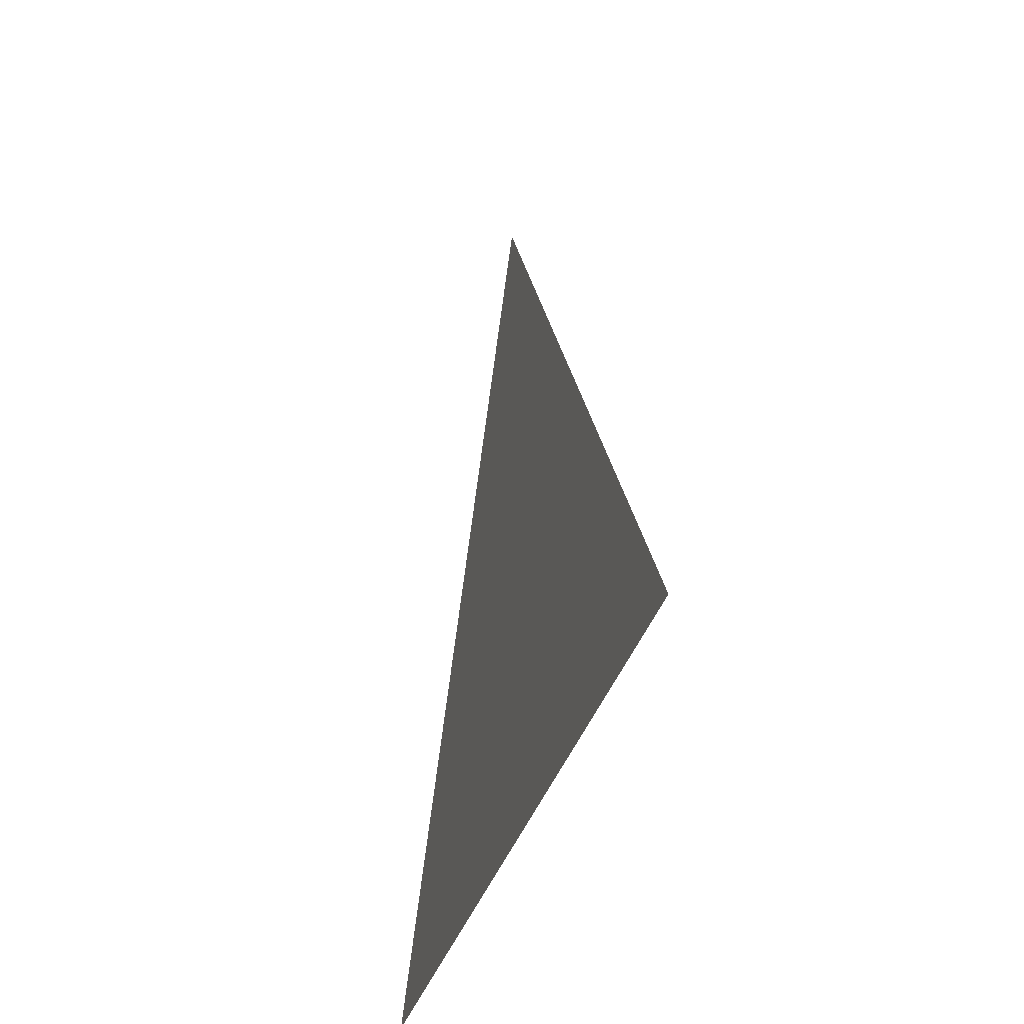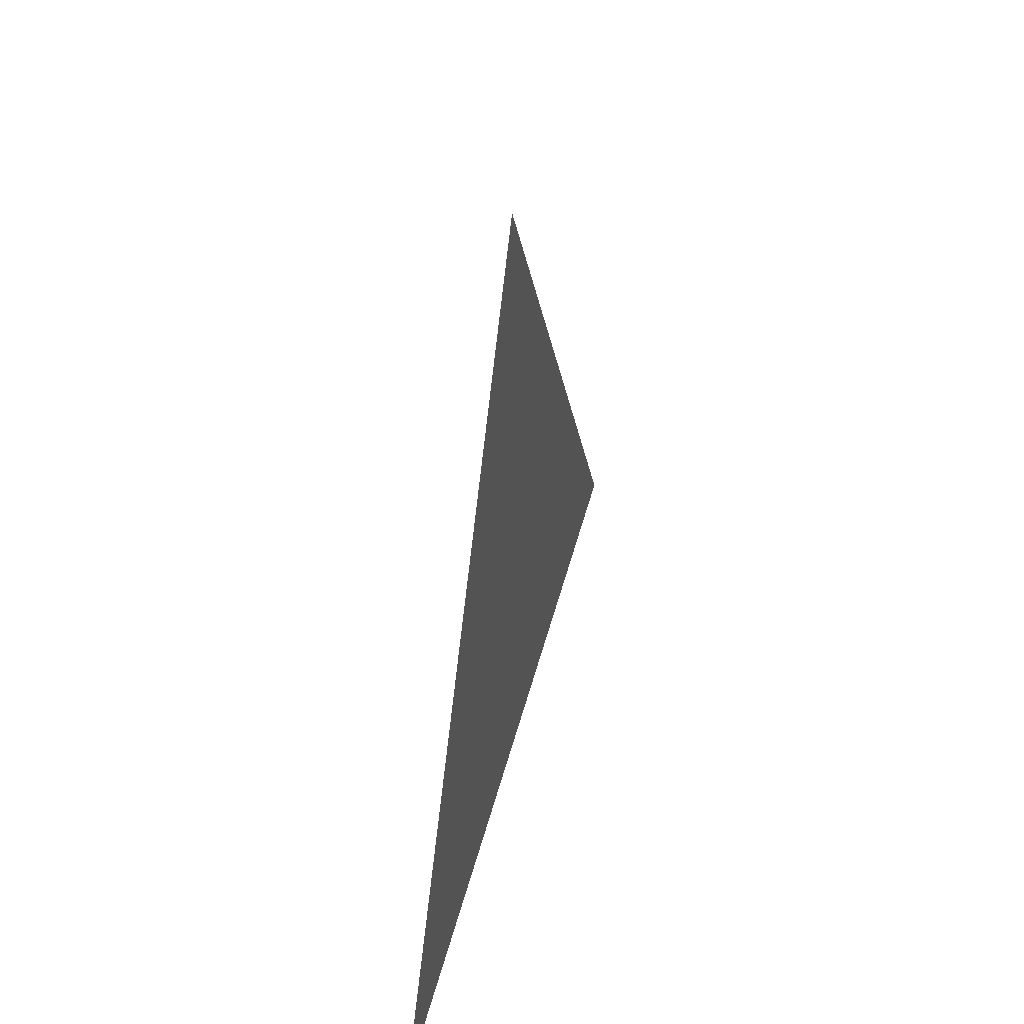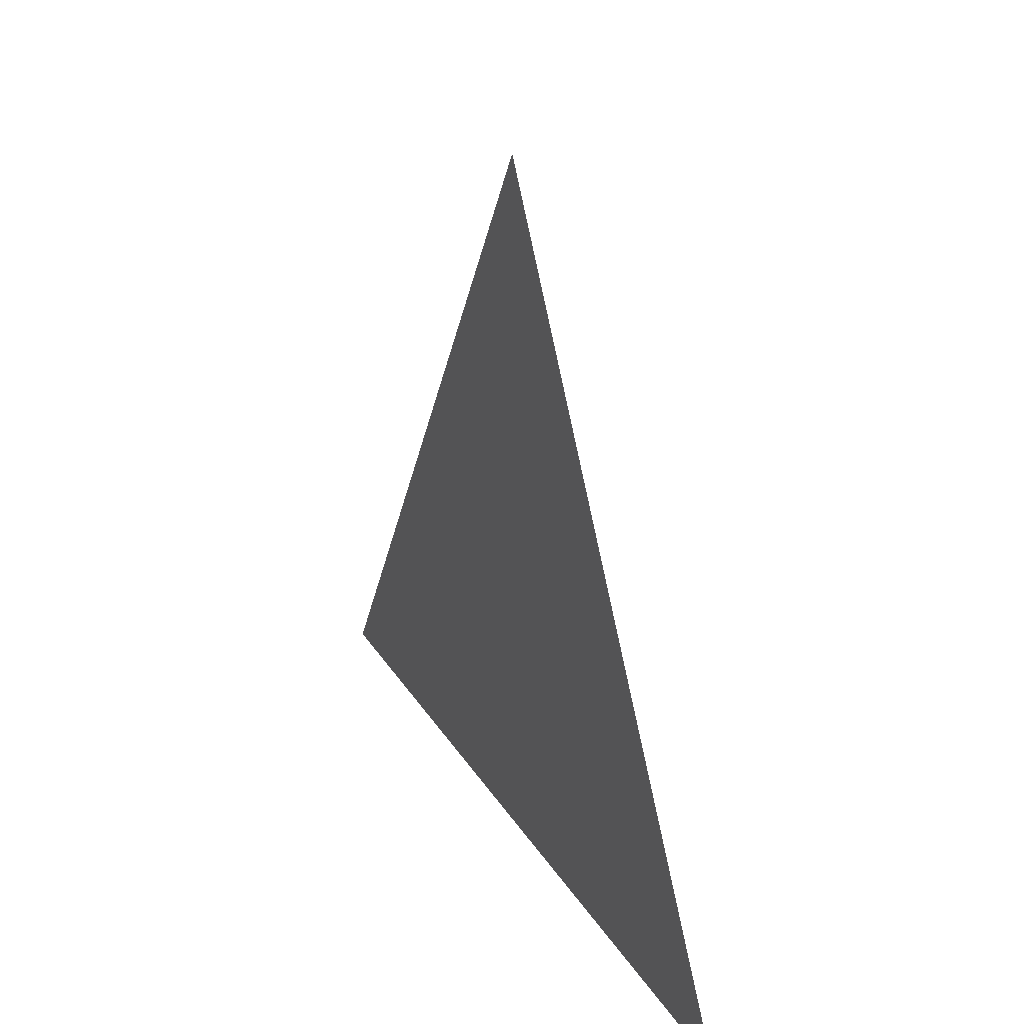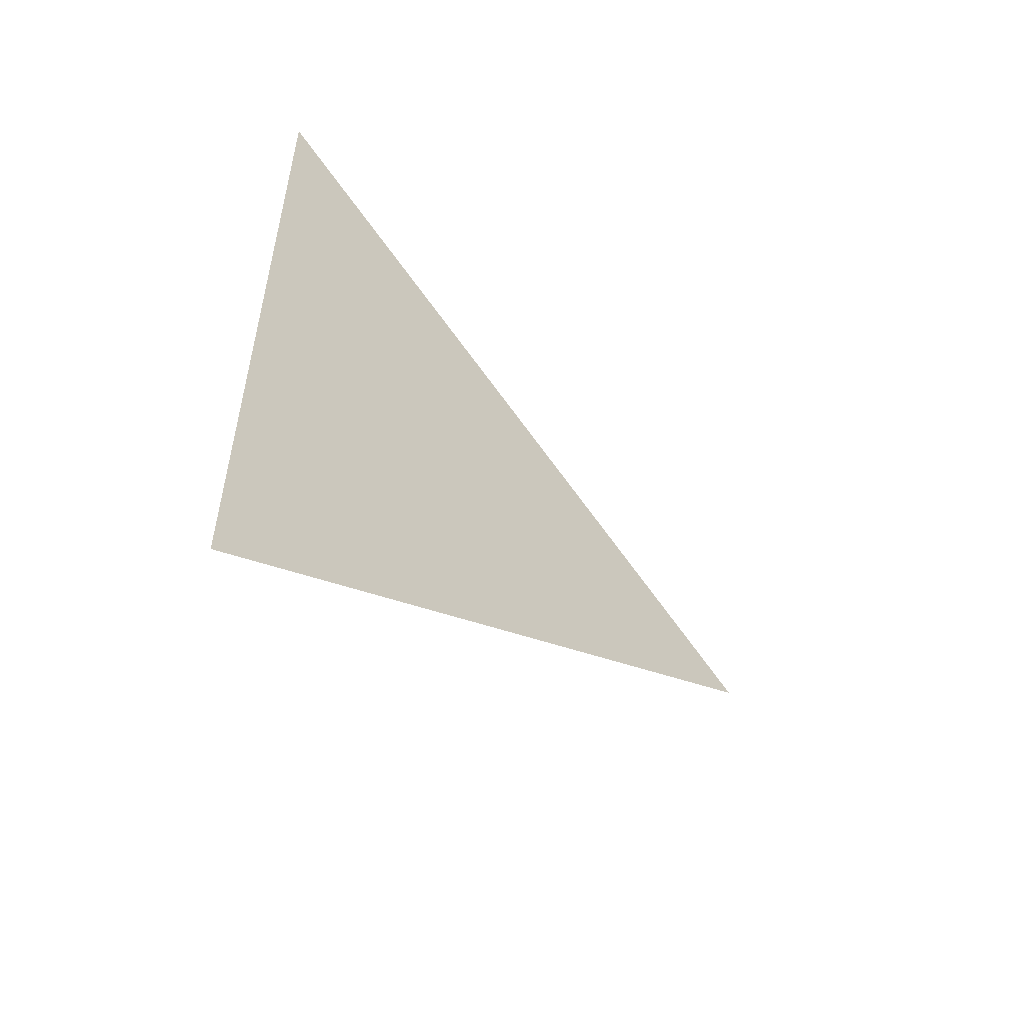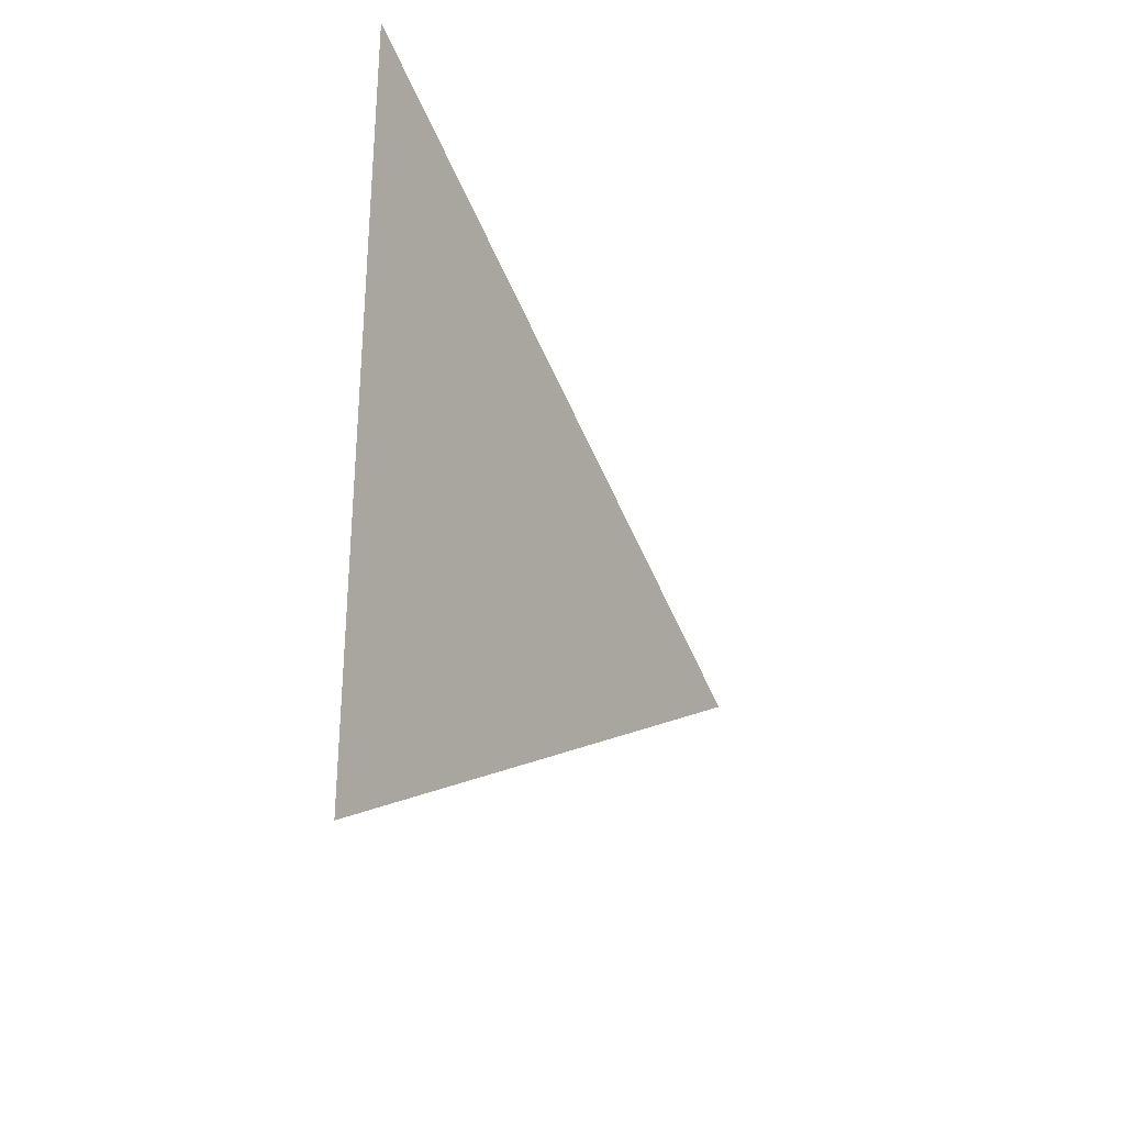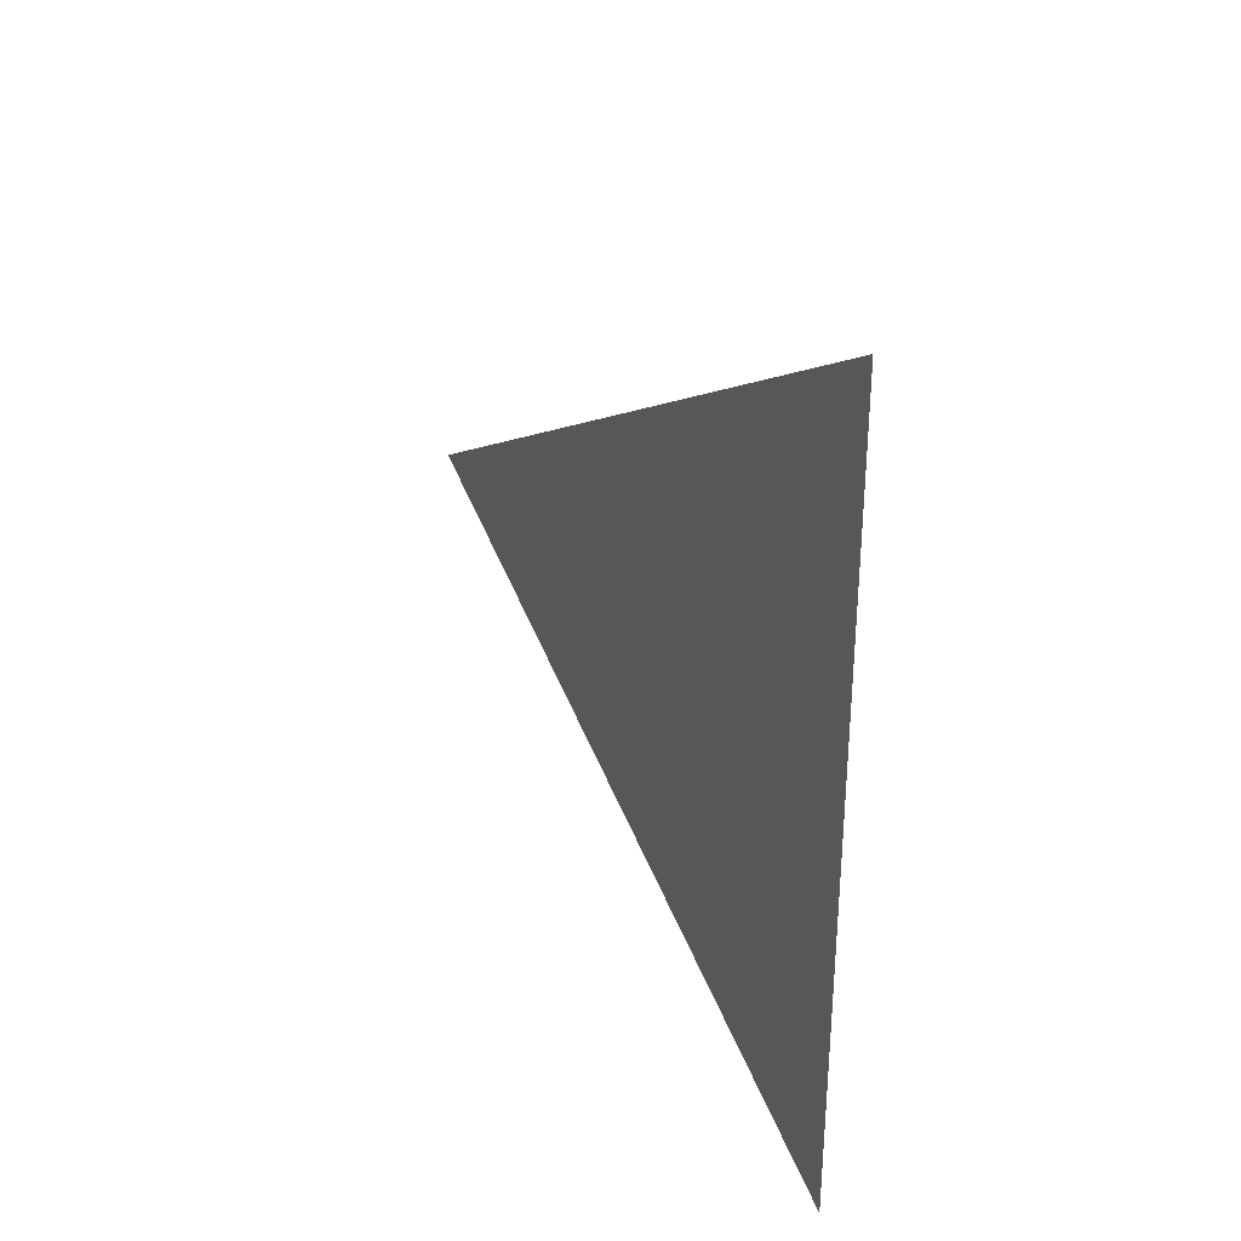
<metadata>
{"format":"obj","ext":"obj","renderer":"f3d","projection":"perspective","resolution":1024,"background":"white","views":[{"elev":-35.7,"azim":-15.8,"up":"+Y"},{"elev":45.2,"azim":13.9,"up":"+Y"},{"elev":27.6,"azim":154.6,"up":"+Y"},{"elev":-54.6,"azim":44.4,"up":"+Z"},{"elev":-30.6,"azim":28.9,"up":"+Z"},{"elev":32.1,"azim":-28.9,"up":"+Z"}]}
</metadata>
<code>
v -0.009656 5.141 2.246
v -0.009656 5.14 2.247
v -0.009656 5.14 2.246
g group_26249760_140627883487696
f 1 2 3

</code>
